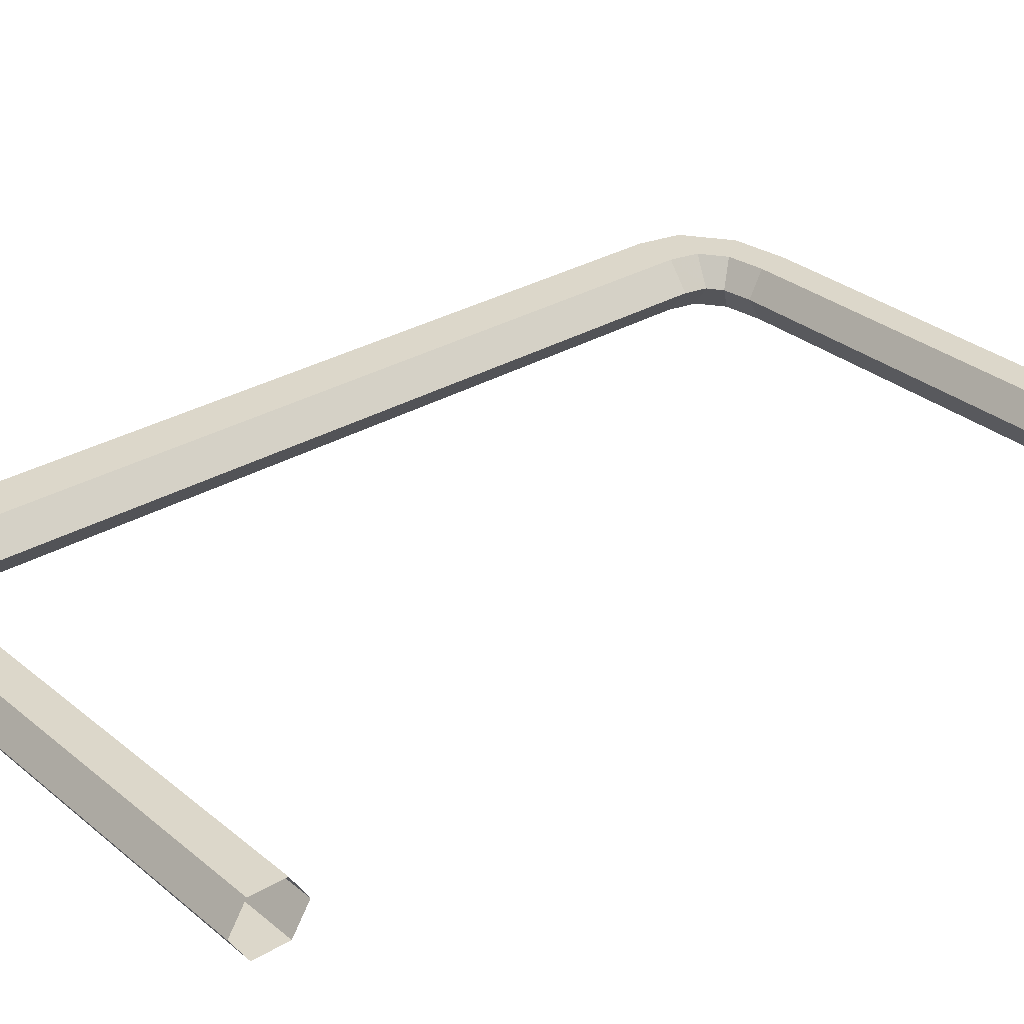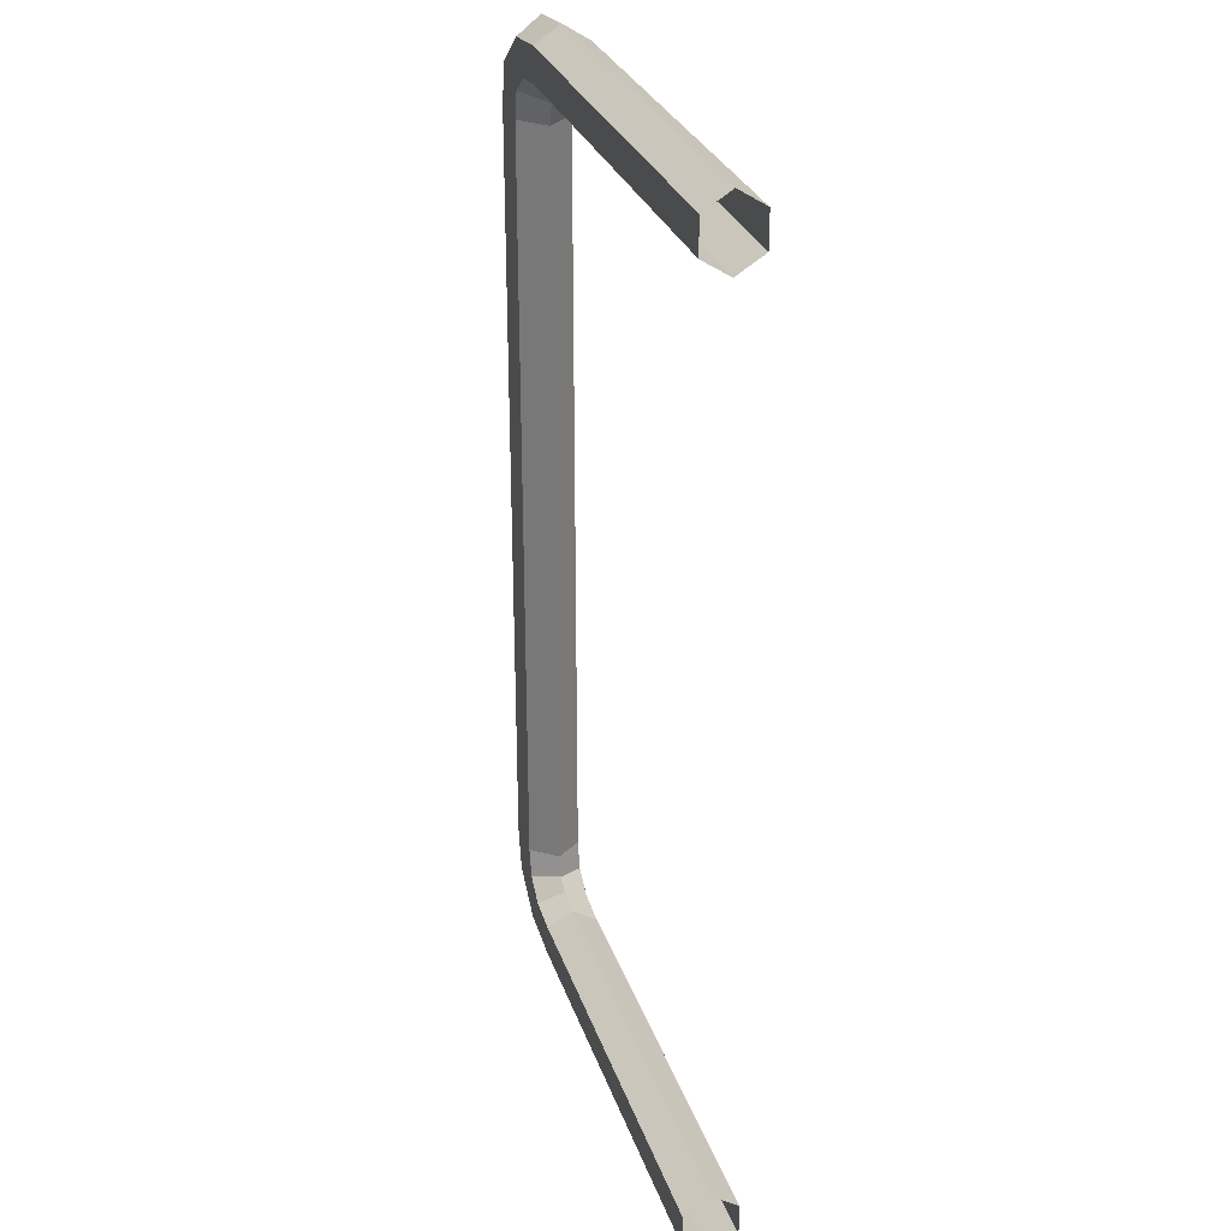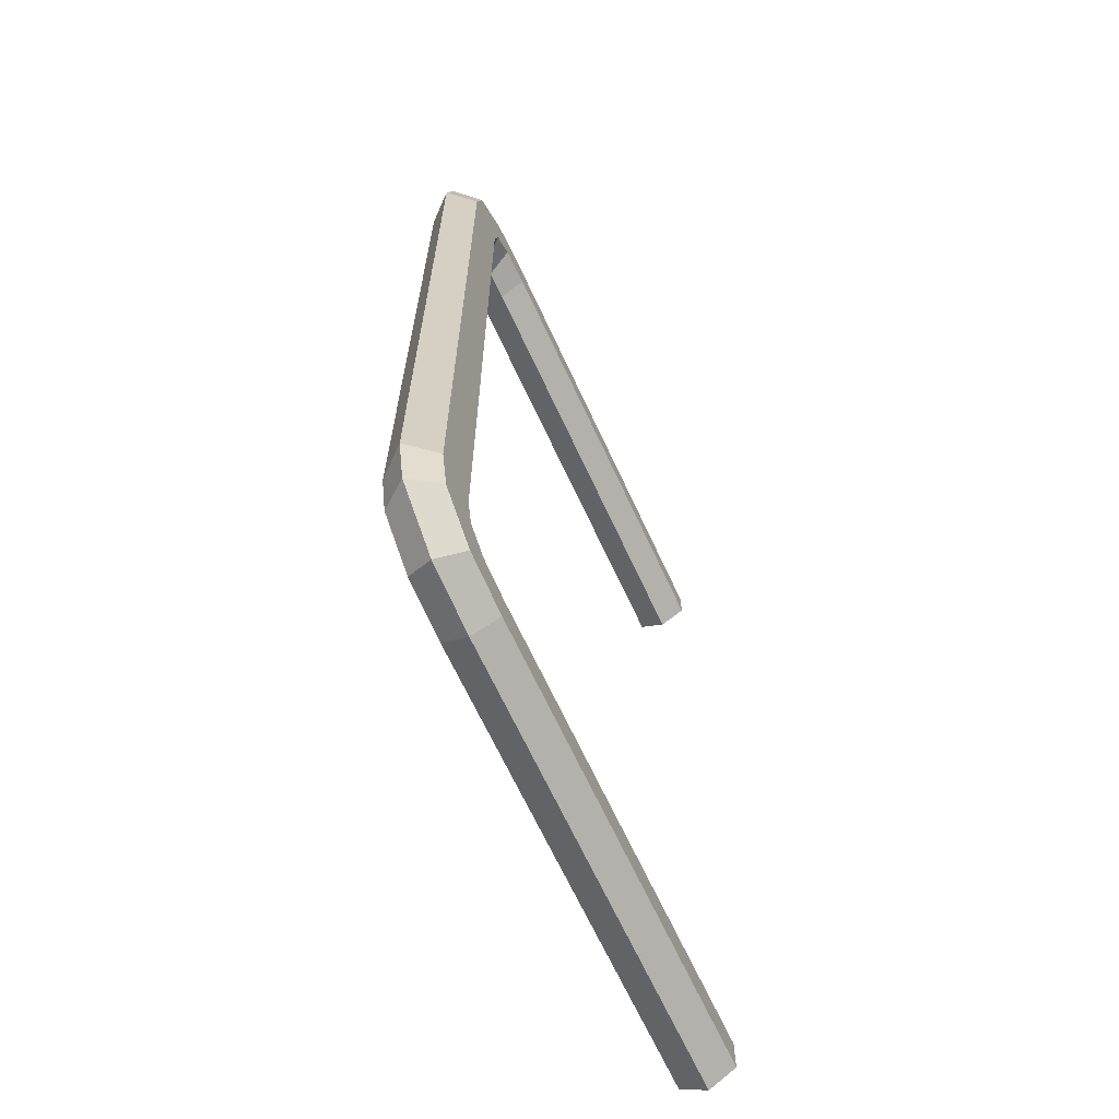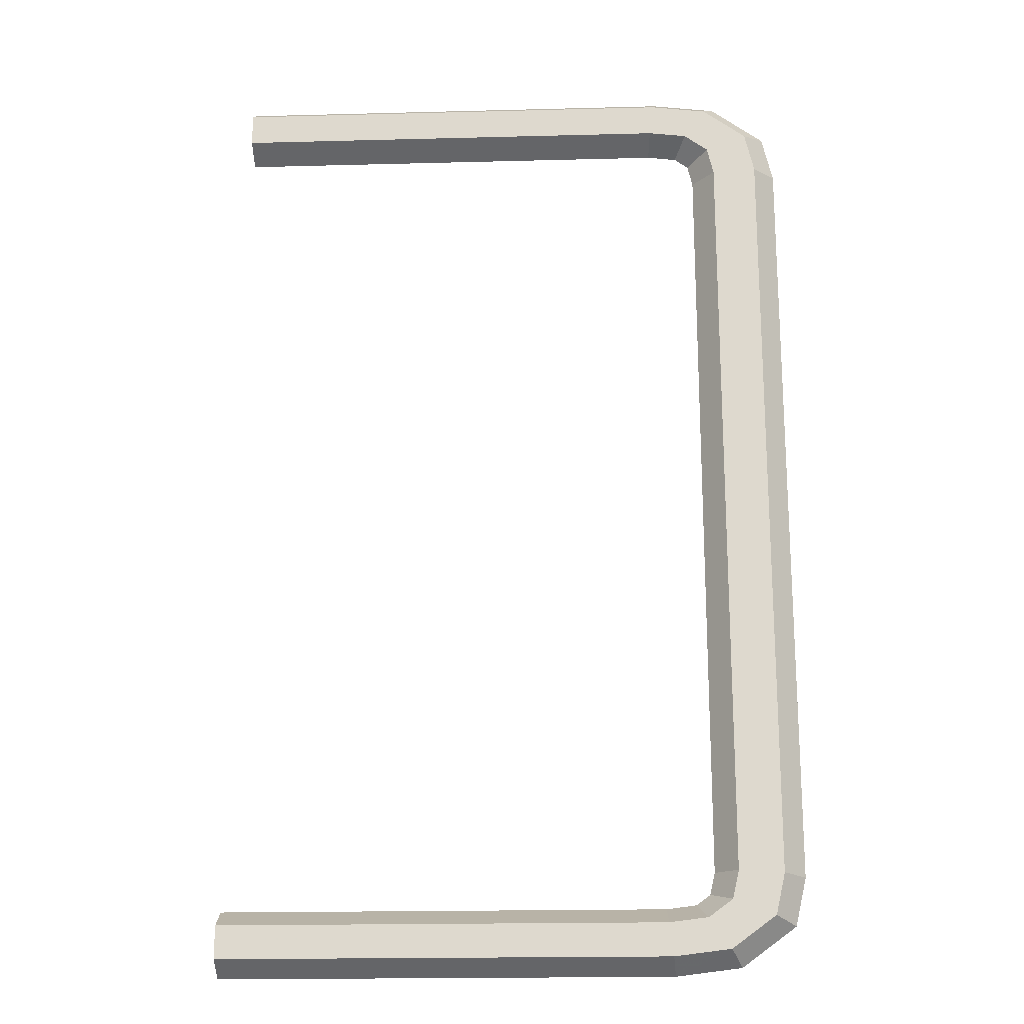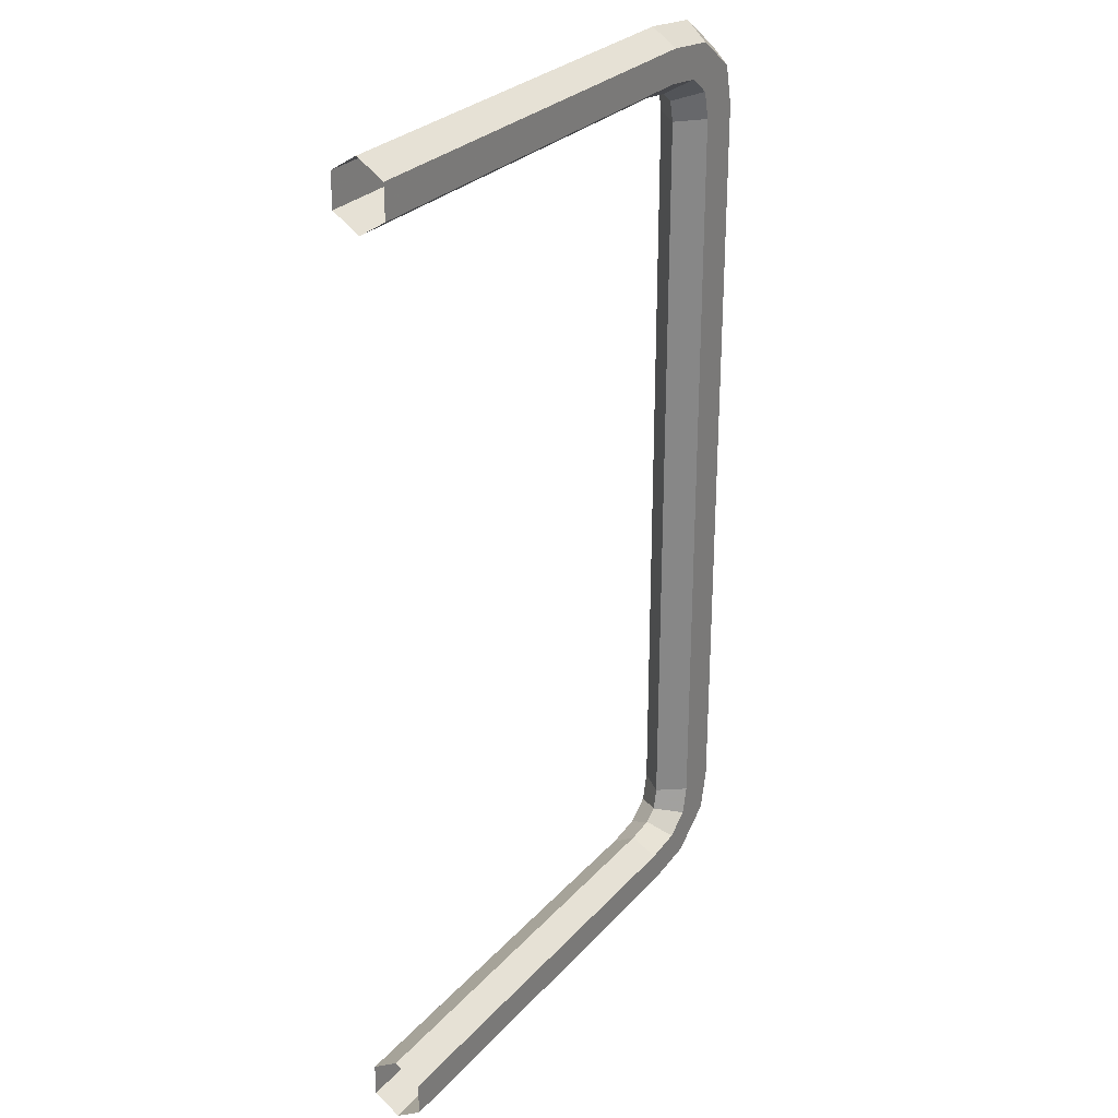
<metadata>
{"format":"obj","ext":"obj","renderer":"f3d","projection":"perspective","resolution":1024,"background":"white","views":[{"elev":30.4,"azim":-130.4,"up":"+Y"},{"elev":28.2,"azim":-106.5,"up":"+Z"},{"elev":-66.7,"azim":114.8,"up":"+Z"},{"elev":-19.3,"azim":2.8,"up":"+Z"},{"elev":28.1,"azim":-57.4,"up":"+Z"}]}
</metadata>
<code>
v 0.04085 -0 -0.05838
v 0.04476 0.004521 0.05812
v 0.04477 0.004521 -0.05838
v 0.04085 -0 0.05812
v 0.05259 0.004521 0.05812
v 0.04476 -0.00452 0.05812
v 0.0526 0.004521 -0.05838
v 0.04477 -0.00452 -0.05838
v 0.05651 -0 0.05812
v 0.05259 -0.00452 0.05812
v 0.05652 -0 -0.05838
v 0.0526 -0.00452 -0.05838
v -0.04529 -0.00452 -0.07598
v 0.03236 -0 -0.07311
v -0.04529 -0 -0.07311
v 0.03269 -0.00452 -0.07598
v 0.03269 0.004521 -0.07598
v 0.03334 -0.00452 -0.0817
v 0.03944 -0.00452 -0.07514
v -0.04529 0.004521 -0.07598
v 0.03944 0.004521 -0.07514
v -0.04529 -0.00452 -0.0817
v 0.03755 -0 -0.07247
v -0.04529 0.004521 -0.0817
v 0.03334 0.004521 -0.0817
v -0.04529 -0 -0.08457
v 0.04321 -0.00452 -0.08049
v 0.03997 -0 -0.0707
v 0.04362 0.004521 -0.07208
v 0.04321 0.004521 -0.08049
v 0.03367 -0 -0.08457
v 0.04362 -0.00452 -0.07208
v 0.04509 -0 -0.08316
v 0.05093 -0.00452 -0.07484
v 0.04476 -0.00452 -0.06714
v 0.04476 0.004521 -0.06714
v 0.05093 0.004521 -0.07484
v 0.05458 -0 -0.07622
v 0.04085 -0 -0.0669
v 0.04476 -0.00452 -0.05592
v 0.04476 0.004521 -0.05592
v 0.05259 0.004521 -0.05592
v 0.05651 -0 -0.06786
v 0.05259 -0.00452 -0.05592
v 0.04085 -0 -0.05592
v 0.05259 0.004521 -0.06762
v 0.05259 -0.00452 -0.06762
v 0.05651 -0 -0.05592
v 0.05651 -0 0.06802
v 0.05093 -0.00452 0.07499
v 0.05259 -0.00452 0.06778
v 0.05458 -0 0.07637
v 0.05259 -0.00452 0.05608
v 0.05093 0.004521 0.07499
v 0.04321 -0.00452 0.08065
v 0.04476 -0.00452 0.05608
v 0.05651 -0 0.05608
v 0.05259 0.004521 0.06778
v 0.04509 -0 0.08332
v 0.04362 -0.00452 0.07224
v 0.04476 -0.00452 0.0673
v 0.05259 0.004521 0.05608
v 0.04321 0.004521 0.08065
v 0.03334 -0.00452 0.08186
v 0.03944 -0.00452 0.0753
v 0.04085 -0 0.06706
v 0.04476 0.004521 0.0673
v 0.04362 0.004521 0.07224
v 0.03367 -0 0.08473
v 0.03755 -0 0.07263
v 0.03997 -0 0.07086
v 0.04085 -0 0.05608
v 0.04476 0.004521 0.05608
v 0.03944 0.004521 0.0753
v 0.03334 0.004521 0.08186
v -0.04529 -0.00452 0.08186
v 0.03269 -0.00452 0.07613
v -0.04529 -0 0.08473
v 0.03236 -0 0.07327
v 0.03269 0.004521 0.07613
v -0.04529 0.004521 0.08186
v -0.04529 -0.00452 0.079
v -0.04529 -0 0.07327
v -0.04529 0.004521 0.07613
v -0.04529 0.004521 0.079
v -0.04529 -0.00452 0.07613
v -0.04529 -0.00452 -0.07598
v -0.04529 -0.00452 -0.07598
v -0.04529 -0.00452 -0.07598
v 0.03236 -0 -0.07311
v -0.04529 -0 -0.07311
v 0.03269 -0.00452 -0.07598
v 0.03269 -0.00452 -0.07598
v 0.03269 -0.00452 -0.07598
v 0.03269 0.004521 -0.07598
v 0.03269 0.004521 -0.07598
v 0.03269 0.004521 -0.07598
v 0.03334 -0.00452 -0.0817
v 0.03334 -0.00452 -0.0817
v 0.03334 -0.00452 -0.0817
v 0.03944 -0.00452 -0.07514
v 0.03944 -0.00452 -0.07514
v 0.03944 -0.00452 -0.07514
v -0.04529 0.004521 -0.07598
v -0.04529 0.004521 -0.07598
v -0.04529 0.004521 -0.07598
v 0.03944 0.004521 -0.07514
v 0.03944 0.004521 -0.07514
v 0.03944 0.004521 -0.07514
v -0.04529 -0.00452 -0.0817
v -0.04529 -0.00452 -0.0817
v -0.04529 -0.00452 -0.0817
v 0.03755 -0 -0.07247
v -0.04529 0.004521 -0.0817
v -0.04529 0.004521 -0.0817
v -0.04529 0.004521 -0.0817
v 0.03334 0.004521 -0.0817
v 0.03334 0.004521 -0.0817
v 0.03334 0.004521 -0.0817
v -0.04529 -0 -0.08457
v 0.04321 -0.00452 -0.08049
v 0.04321 -0.00452 -0.08049
v 0.04321 -0.00452 -0.08049
v 0.03997 -0 -0.0707
v 0.03997 -0 -0.0707
v 0.03997 -0 -0.0707
v 0.04362 0.004521 -0.07208
v 0.04362 0.004521 -0.07208
v 0.04362 0.004521 -0.07208
v 0.04362 0.004521 -0.07208
v 0.04362 0.004521 -0.07208
v 0.04321 0.004521 -0.08049
v 0.04321 0.004521 -0.08049
v 0.04321 0.004521 -0.08049
v 0.03367 -0 -0.08457
v 0.04362 -0.00452 -0.07208
v 0.04362 -0.00452 -0.07208
v 0.04362 -0.00452 -0.07208
v 0.04362 -0.00452 -0.07208
v 0.04362 -0.00452 -0.07208
v 0.04509 -0 -0.08316
v 0.05093 -0.00452 -0.07484
v 0.05093 -0.00452 -0.07484
v 0.05093 -0.00452 -0.07484
v 0.05093 -0.00452 -0.07484
v 0.05093 -0.00452 -0.07484
v 0.05093 0.004521 -0.07484
v 0.05093 0.004521 -0.07484
v 0.05093 0.004521 -0.07484
v 0.05093 0.004521 -0.07484
v 0.05093 0.004521 -0.07484
v 0.05458 -0 -0.07622
v 0.05458 -0 -0.07622
v 0.05458 -0 -0.07622
v 0.05093 -0.00452 0.07499
v 0.05093 -0.00452 0.07499
v 0.05093 -0.00452 0.07499
v 0.05093 -0.00452 0.07499
v 0.05093 -0.00452 0.07499
v 0.05458 -0 0.07637
v 0.05458 -0 0.07637
v 0.05458 -0 0.07637
v 0.05093 0.004521 0.07499
v 0.05093 0.004521 0.07499
v 0.05093 0.004521 0.07499
v 0.05093 0.004521 0.07499
v 0.05093 0.004521 0.07499
v 0.04321 -0.00452 0.08065
v 0.04321 -0.00452 0.08065
v 0.04321 -0.00452 0.08065
v 0.04509 -0 0.08332
v 0.04362 -0.00452 0.07224
v 0.04362 -0.00452 0.07224
v 0.04362 -0.00452 0.07224
v 0.04362 -0.00452 0.07224
v 0.04362 -0.00452 0.07224
v 0.04321 0.004521 0.08065
v 0.04321 0.004521 0.08065
v 0.04321 0.004521 0.08065
v 0.03334 -0.00452 0.08186
v 0.03334 -0.00452 0.08186
v 0.03334 -0.00452 0.08186
v 0.03944 -0.00452 0.0753
v 0.03944 -0.00452 0.0753
v 0.03944 -0.00452 0.0753
v 0.04362 0.004521 0.07224
v 0.04362 0.004521 0.07224
v 0.04362 0.004521 0.07224
v 0.04362 0.004521 0.07224
v 0.04362 0.004521 0.07224
v 0.03367 -0 0.08473
v 0.03755 -0 0.07263
v 0.03997 -0 0.07086
v 0.03997 -0 0.07086
v 0.03997 -0 0.07086
v 0.03944 0.004521 0.0753
v 0.03944 0.004521 0.0753
v 0.03944 0.004521 0.0753
v 0.03334 0.004521 0.08186
v 0.03334 0.004521 0.08186
v 0.03334 0.004521 0.08186
v -0.04529 -0.00452 0.08186
v -0.04529 -0.00452 0.08186
v -0.04529 -0.00452 0.08186
v 0.03269 -0.00452 0.07613
v 0.03269 -0.00452 0.07613
v 0.03269 -0.00452 0.07613
v -0.04529 -0 0.08473
v 0.03236 -0 0.07327
v 0.03269 0.004521 0.07613
v 0.03269 0.004521 0.07613
v 0.03269 0.004521 0.07613
v -0.04529 0.004521 0.08186
v -0.04529 0.004521 0.08186
v -0.04529 0.004521 0.08186
v -0.04529 -0 0.07327
v -0.04529 0.004521 0.07613
v -0.04529 0.004521 0.07613
v -0.04529 0.004521 0.07613
v -0.04529 -0.00452 0.07613
v -0.04529 -0.00452 0.07613
v -0.04529 -0.00452 0.07613
v 0.04085 -0 -0.05838
v 0.04476 0.004521 0.05812
v 0.04476 0.004521 0.05812
v 0.04476 0.004521 0.05812
v 0.04477 0.004521 -0.05838
v 0.04477 0.004521 -0.05838
v 0.04477 0.004521 -0.05838
v 0.04085 -0 0.05812
v 0.05259 0.004521 0.05812
v 0.05259 0.004521 0.05812
v 0.05259 0.004521 0.05812
v 0.04476 -0.00452 0.05812
v 0.04476 -0.00452 0.05812
v 0.04476 -0.00452 0.05812
v 0.0526 0.004521 -0.05838
v 0.0526 0.004521 -0.05838
v 0.0526 0.004521 -0.05838
v 0.04477 -0.00452 -0.05838
v 0.04477 -0.00452 -0.05838
v 0.04477 -0.00452 -0.05838
v 0.05651 -0 0.05812
v 0.05259 -0.00452 0.05812
v 0.05259 -0.00452 0.05812
v 0.05259 -0.00452 0.05812
v 0.05652 -0 -0.05838
v 0.0526 -0.00452 -0.05838
v 0.0526 -0.00452 -0.05838
v 0.0526 -0.00452 -0.05838
v 0.04476 -0.00452 -0.06714
v 0.04476 -0.00452 -0.06714
v 0.04476 -0.00452 -0.06714
v 0.04476 0.004521 -0.06714
v 0.04476 0.004521 -0.06714
v 0.04476 0.004521 -0.06714
v 0.04085 -0 -0.0669
v 0.04476 -0.00452 -0.05592
v 0.04476 -0.00452 -0.05592
v 0.04476 -0.00452 -0.05592
v 0.04476 0.004521 -0.05592
v 0.04476 0.004521 -0.05592
v 0.04476 0.004521 -0.05592
v 0.05259 0.004521 -0.05592
v 0.05259 0.004521 -0.05592
v 0.05259 0.004521 -0.05592
v 0.05651 -0 -0.06786
v 0.05259 -0.00452 -0.05592
v 0.05259 -0.00452 -0.05592
v 0.05259 -0.00452 -0.05592
v 0.04085 -0 -0.05592
v 0.05259 0.004521 -0.06762
v 0.05259 0.004521 -0.06762
v 0.05259 0.004521 -0.06762
v 0.05259 -0.00452 -0.06762
v 0.05259 -0.00452 -0.06762
v 0.05259 -0.00452 -0.06762
v 0.05651 -0 -0.05592
v 0.05651 -0 0.06802
v 0.05259 -0.00452 0.06778
v 0.05259 -0.00452 0.06778
v 0.05259 -0.00452 0.06778
v 0.05259 -0.00452 0.05608
v 0.05259 -0.00452 0.05608
v 0.05259 -0.00452 0.05608
v 0.04476 -0.00452 0.05608
v 0.04476 -0.00452 0.05608
v 0.04476 -0.00452 0.05608
v 0.05651 -0 0.05608
v 0.05259 0.004521 0.06778
v 0.05259 0.004521 0.06778
v 0.05259 0.004521 0.06778
v 0.04476 -0.00452 0.0673
v 0.04476 -0.00452 0.0673
v 0.04476 -0.00452 0.0673
v 0.05259 0.004521 0.05608
v 0.05259 0.004521 0.05608
v 0.05259 0.004521 0.05608
v 0.04085 -0 0.06706
v 0.04476 0.004521 0.0673
v 0.04476 0.004521 0.0673
v 0.04476 0.004521 0.0673
v 0.04085 -0 0.05608
v 0.04476 0.004521 0.05608
v 0.04476 0.004521 0.05608
v 0.04476 0.004521 0.05608
v -0.04529 -0.00452 0.079
v -0.04529 0.004521 0.079
f 3 2 1
f 4 1 2
f 226 229 233
f 4 6 1
f 239 233 229
f 8 1 6
f 231 237 243
f 235 245 241
f 247 243 237
f 249 241 245
f 247 248 243
f 244 243 248
f 223 224 227
f 224 223 230
f 232 228 225
f 223 234 230
f 228 232 238
f 234 223 240
f 9 7 5
f 242 246 236
f 7 9 11
f 246 242 250
f 9 12 11
f 12 9 10
f 91 90 87
f 92 87 90
f 90 91 95
f 93 99 88
f 92 90 101
f 104 95 91
f 95 107 90
f 111 88 99
f 102 99 93
f 113 101 90
f 106 116 97
f 113 90 107
f 109 97 119
f 22 18 26
f 122 99 102
f 113 124 101
f 119 97 116
f 107 127 113
f 134 109 119
f 31 26 18
f 18 27 31
f 139 122 102
f 136 101 124
f 124 113 127
f 25 24 31
f 131 109 134
f 30 25 33
f 26 31 24
f 33 31 27
f 145 122 139
f 137 125 35
f 128 36 125
f 31 33 25
f 151 131 134
f 33 38 30
f 27 34 33
f 252 145 139
f 39 35 125
f 39 125 36
f 256 131 151
f 37 30 38
f 38 33 34
f 259 145 252
f 35 39 40
f 36 41 39
f 151 266 256
f 154 267 149
f 154 144 267
f 269 145 259
f 45 40 39
f 45 39 41
f 263 256 266
f 274 266 151
f 272 149 267
f 275 267 144
f 276 145 269
f 264 272 278
f 267 278 272
f 267 275 278
f 268 278 275
f 13 14 15
f 14 13 16
f 17 15 14
f 89 100 94
f 19 14 16
f 15 17 20
f 14 21 17
f 100 89 112
f 94 100 103
f 14 19 23
f 96 115 105
f 21 14 23
f 118 96 108
f 120 98 110
f 103 100 123
f 19 28 23
f 115 96 118
f 23 29 21
f 118 108 133
f 98 120 135
f 135 121 98
f 103 123 140
f 28 19 32
f 29 23 28
f 135 114 117
f 133 108 130
f 141 117 132
f 114 135 120
f 121 135 141
f 140 123 146
f 251 126 138
f 126 254 129
f 117 141 135
f 133 130 150
f 132 152 141
f 141 142 121
f 140 146 253
f 126 251 257
f 254 126 257
f 150 130 255
f 152 132 147
f 142 141 152
f 253 146 260
f 258 257 251
f 257 261 254
f 255 265 150
f 148 43 153
f 43 143 153
f 260 146 270
f 257 258 271
f 261 257 271
f 265 255 262
f 150 265 273
f 43 148 46
f 143 43 47
f 270 146 277
f 48 46 42
f 46 48 43
f 48 47 43
f 47 48 44
f 280 157 279
f 162 279 157
f 281 284 158
f 280 279 283
f 162 165 279
f 155 168 160
f 284 287 158
f 289 283 279
f 290 279 165
f 160 171 163
f 171 160 168
f 158 175 169
f 287 294 158
f 279 290 289
f 292 167 298
f 177 163 171
f 168 180 171
f 175 184 169
f 294 175 158
f 61 56 66
f 296 289 290
f 167 302 298
f 167 179 190
f 171 191 177
f 191 171 180
f 169 184 181
f 65 60 70
f 173 61 194
f 72 66 56
f 66 194 61
f 306 298 302
f 302 167 190
f 190 179 198
f 199 177 191
f 180 202 191
f 184 206 181
f 71 70 60
f 65 70 77
f 66 72 67
f 66 67 194
f 73 67 72
f 187 194 67
f 179 201 198
f 68 74 71
f 191 208 199
f 208 191 202
f 181 206 203
f 70 71 74
f 79 77 70
f 198 201 212
f 213 199 208
f 203 206 82
f 74 80 70
f 79 83 77
f 79 70 80
f 212 201 219
f 215 308 201
f 221 82 206
f 86 77 83
f 83 79 84
f 80 84 79
f 219 201 308
f 49 156 51
f 156 49 161
f 159 285 282
f 53 49 51
f 49 164 161
f 52 55 50
f 159 288 285
f 49 53 57
f 164 49 58
f 54 59 52
f 55 52 59
f 170 176 159
f 159 295 288
f 57 58 49
f 297 166 291
f 59 54 63
f 59 64 55
f 170 185 176
f 159 176 295
f 299 286 293
f 58 57 62
f 297 301 166
f 189 178 166
f 63 69 59
f 64 59 69
f 182 185 170
f 192 172 183
f 195 293 174
f 286 299 303
f 293 195 299
f 301 297 305
f 189 166 301
f 197 178 189
f 69 63 75
f 69 76 64
f 182 207 185
f 172 192 193
f 205 192 183
f 300 303 299
f 195 300 299
f 303 300 304
f 300 195 188
f 197 200 178
f 193 196 186
f 75 78 69
f 76 69 78
f 204 207 182
f 196 193 192
f 192 205 209
f 211 200 197
f 78 75 81
f 307 207 204
f 192 210 196
f 205 216 209
f 210 192 209
f 218 200 211
f 200 85 214
f 207 307 222
f 216 205 220
f 217 209 216
f 209 217 210
f 85 200 218

</code>
